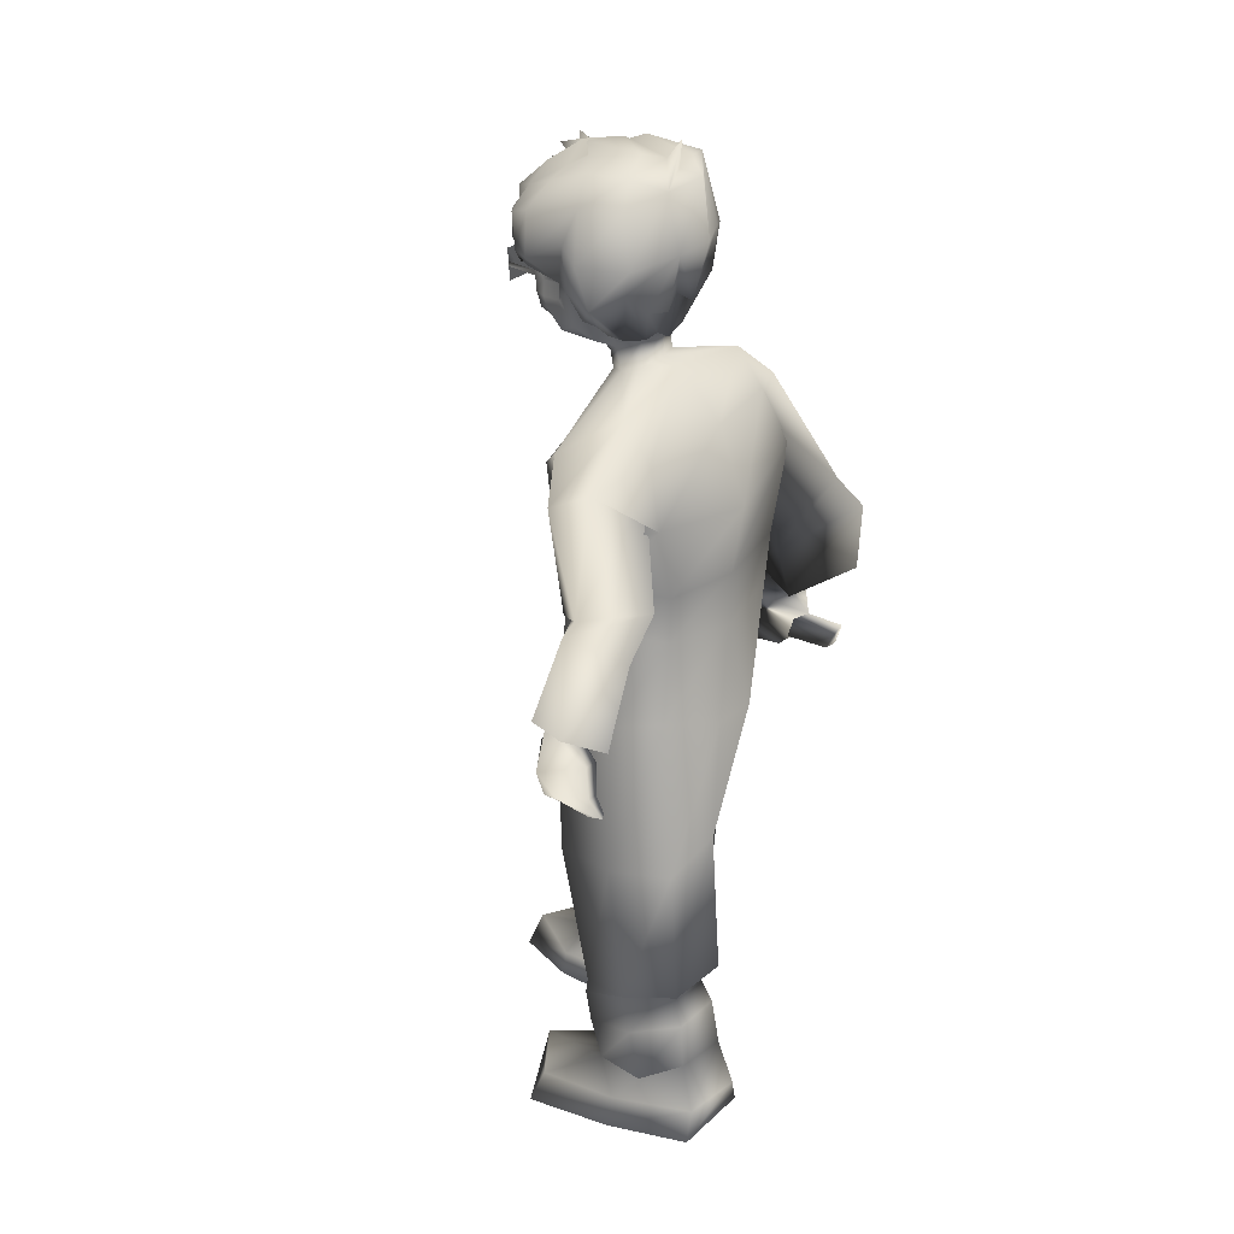
<metadata>
{"format":"obj","ext":"obj","renderer":"f3d","projection":"perspective","resolution":1024,"background":"white","views":[{"elev":30.0,"azim":128.3,"up":"+Y"}]}
</metadata>
<code>
o T1L3M002_15
v -0.1308 0.7444 0.1674
v -0.166 0.7649 0.06811
v 0.08401 0.7445 0.1673
v 0.1162 0.765 0.06802
v -0.1309 0.7588 -0.003885
v 0.08102 0.7589 -0.003955
v -0.05566 0.6146 -0.03778
v 0.006843 0.6144 -0.03488
v 4.003e-05 0.738 0.1992
v -0.04586 0.738 0.1992
v -0.02445 0.7446 -0.02169
v -0.03413 0.6021 0.07095
v -0.01558 0.6022 0.07094
v -0.03414 0.6148 0.07194
v -0.01558 0.6148 0.07194
v -0.03414 0.6148 0.07194
v -0.01558 0.6148 0.07194
v -0.08309 0.6554 0.2345
v -0.1705 0.6528 0.1763
v -0.1879 0.619 0.07348
v -0.1456 0.6055 0.02042
v -0.1065 0.4502 0.2853
v -0.174 0.4419 0.2466
v -0.1547 0.3891 0.07392
v 0.1146 0.6268 0.1582
v 0.0338 0.603 0.2077
v 0.135 0.6358 0.05035
v 0.0946 0.6414 -0.005585
v 0.1164 0.4208 -0.03825
v -0.1958 0.4244 0.149
v -0.05219 0.4355 0.07389
v -0.09474 0.2414 0.2731
v -0.1732 0.2337 0.2337
v -0.1887 0.2299 0.1583
v -0.03786 0.2421 0.1973
v -0.1542 0.2292 0.08808
v -0.05071 0.2367 0.0913
v -0.173 0.2209 0.1754
v -0.1319 0.2311 0.1199
v -0.061 0.2216 0.1257
v -0.1011 0.1682 0.2651
v -0.1644 0.1665 0.2441
v -0.1718 0.164 0.1685
v -0.04288 0.1675 0.2009
v -0.1267 0.1692 0.1105
v -0.05793 0.1739 0.1123
v -0.04289 0.4367 0.1875
v -0.04766 0.2211 0.2153
v -0.1008 0.2198 0.2678
v -0.1753 0.2137 0.2404
v -0.041 0.4368 0.188
v -0.041 0.4368 0.188
v 0.1307 0.3998 0.1412
v 0.07003 0.387 0.1764
v 0.1536 0.4193 0.03957
v 0.02004 0.4344 -0.03688
v 0.1518 0.213 0.07907
v 0.07771 0.2036 0.1136
v 0.02131 0.2175 0.03702
v 0.168 0.228 0.005643
v 0.03905 0.2368 -0.06544
v 0.1352 0.2403 -0.06423
v 0.1518 0.2139 0.01884
v 0.04797 0.2161 -0.03536
v 0.111 0.2328 -0.03453
v 0.1533 0.1449 0.07273
v 0.08288 0.1346 0.09126
v 0.03505 0.1447 0.02548
v 0.1567 0.1602 0.0001705
v 0.04137 0.1721 -0.05753
v 0.1161 0.1738 -0.0588
v 0.008054 0.4087 0.07169
v 0.1545 0.1923 0.08035
v 0.08499 0.1854 0.1041
v 0.03397 0.1939 0.05089
v 0.006148 0.4086 0.0721
v 0.006148 0.4086 0.0721
v -0.07446 0.08644 0.2611
v -0.1442 0.09484 0.2472
v -0.1709 0.1009 0.1785
v -0.01484 0.09962 0.1853
v -0.1307 0.1191 0.126
v -0.06235 0.12 0.1019
v -0.1518 0.03985 0.22
v -0.1375 0.0524 0.1022
v -0.0574 0.05185 0.07526
v -0.1697 0.004693 0.2166
v -0.1498 0.006799 0.1008
v -0.03939 0.006048 0.07401
v 0.1623 0.09569 0.04658
v 0.09918 0.08534 0.07736
v 0.0268 0.09633 0.01667
v 0.1692 0.09816 -0.02516
v 0.04798 0.1118 -0.07536
v 0.1249 0.1143 -0.06924
v 0.1713 0.03936 0.02117
v 0.04021 0.04139 -0.09647
v 0.1311 0.04644 -0.09083
v 0.1903 0.004238 0.01434
v 0.02603 -0.0006263 -0.09189
v 0.1462 0.001898 -0.09414
v -0.0771 0.05561 0.3563
v -0.1494 0.04737 0.3267
v -0.04235 0.03852 0.2811
v -0.06079 0.00423 0.3719
v -0.1633 0.005211 0.3421
v -0.03602 0.00242 0.2816
v 0.1978 0.04821 0.124
v 0.128 0.05483 0.1718
v 0.07706 0.03562 0.106
v 0.2177 0.005979 0.1344
v 0.1197 0.004256 0.1894
v 0.07123 0.003302 0.1084
v -0.03797 1.107 0.08692
v -0.03482 1.087 0.1399
v 0.01681 1.084 0.1393
v 0.02243 1.103 0.08621
v -0.007735 1.107 0.07891
v -0.137 0.9894 0.1811
v -0.1318 1.088 0.05212
v -0.003349 1.105 0.04697
v 0.1108 1.071 0.04926
v 0.1216 0.9409 -0.01597
v -0.01539 0.9323 -0.04717
v -0.1891 0.9314 0.08667
v 0.146 0.9083 0.08272
v -0.1628 0.9605 -0.01261
v 0.1056 0.9726 0.1782
v 0.009837 0.9854 0.2046
v -0.04082 0.9889 0.2052
v -0.04915 1.097 0.1151
v 0.03171 1.091 0.1141
v -0.1347 1.037 0.0135
v -0.008556 1.04 -0.01107
v 0.1059 1.021 0.01066
v 0.09377 0.9006 0.1803
v 0.00543 0.8916 0.2132
v -0.04425 0.895 0.2138
v -0.1352 0.9164 0.183
v -0.1909 1.044 0.115
v -0.2147 0.983 0.1034
v -0.152 0.9376 0.1232
v -0.2081 1.026 0.04714
v -0.1321 1.006 0.01564
v -0.1079 0.9302 0.0529
v -0.2608 0.8803 0.01268
v -0.2027 0.828 0.07042
v -0.2013 0.906 -0.06725
v 0.1674 1.028 0.1123
v 0.1885 0.9627 0.1071
v 0.1801 0.995 0.04525
v 0.1269 0.9229 0.137
v 0.07964 0.9044 0.07117
v 0.1656 0.8015 0.1026
v 0.228 0.8449 0.03329
v 0.1024 0.9722 0.02009
v 0.1668 0.856 -0.04359
v 0.1827 0.5394 0.06607
v 0.201 0.5427 0.01295
v 0.1916 0.5321 0.06884
v 0.1975 0.5503 0.01241
v 0.1909 0.5271 0.04387
v 0.1841 0.5352 0.04206
v 0.1928 0.5325 0.05892
v 0.1847 0.5405 0.05607
v -0.1307 0.835 0.1705
v -0.1754 0.843 0.0784
v 0.08401 0.8287 0.1707
v 0.1272 0.8341 0.07866
v -0.1335 0.8359 -0.009304
v 0.08614 0.8294 -0.009119
v -0.044 0.829 0.2108
v 0.00481 0.8275 0.2108
v -0.0244 0.8243 -0.02456
v -0.1553 0.8223 -0.00219
v -0.2613 0.8517 0.02864
v -0.182 0.8402 0.06798
v -0.1691 0.789 0.002634
v -0.2622 0.8421 -0.07189
v -0.2875 0.7317 0.06065
v -0.225 0.7233 0.07559
v -0.219 0.69 0.01298
v -0.2923 0.7255 -0.04926
v -0.3029 0.7377 0.006977
v 0.1225 0.787 0.0302
v 0.1466 0.8011 0.09689
v 0.2296 0.8151 0.05241
v 0.1343 0.7563 0.0351
v 0.2201 0.8074 -0.0468
v 0.2525 0.6922 -0.03846
v 0.1755 0.6522 0.0363
v 0.2577 0.6949 0.08143
v 0.1938 0.6828 0.106
v 0.2712 0.6952 0.02307
v 0.2293 0.6772 0.03369
v 0.204 0.6726 0.05646
v 0.2379 0.6742 0.07641
v 0.2082 0.6755 0.08218
v 0.2139 0.6372 0.1025
v 0.2474 0.6112 0.08445
v 0.2363 0.6426 0.009999
v 0.196 0.6125 0.07698
v 0.2118 0.5728 0.0931
v 0.2181 0.5753 0.07491
v 0.2403 0.5753 0.07841
v 0.2332 0.5929 0.00826
v 0.2167 0.6425 0.009627
v 0.2196 0.5935 0.007314
v 0.2408 0.5772 0.05884
v 0.2166 0.5772 0.05521
v 0.2075 0.567 0.0811
v 0.2259 0.5672 0.08433
v -0.2713 0.7041 0.04243
v -0.2507 0.7174 0.06128
v -0.2342 0.7113 0.04118
v -0.2482 0.7119 0.008246
v -0.2721 0.6786 0.09616
v -0.2914 0.6678 0.05745
v -0.2241 0.6699 0.09646
v -0.2256 0.67 -0.01642
v -0.2383 0.6208 0.09676
v -0.2432 0.6199 0.07648
v -0.2206 0.6377 0.08844
v -0.228 0.6382 0.1172
v -0.2154 0.6364 -0.003229
v -0.2049 0.6097 0.08542
v -0.2031 0.6395 0.08848
v -0.1995 0.6224 0.0143
v -0.2025 0.6684 -0.007233
v -0.2079 0.6717 0.09384
v -0.1977 0.6408 -0.001104
v -0.2053 0.6667 -0.07352
v -0.206 0.6398 -0.06025
v -0.2256 0.64 -0.06247
v -0.2305 0.6675 -0.0686
v -0.2245 0.6329 0.4125
v -0.2249 0.643 0.4147
v -0.2347 0.6414 0.4136
v -0.2343 0.6313 0.4113
v -0.0474 1.357 0.1529
v -0.004238 1.358 0.0548
v -0.07183 1.363 0.1565
v -0.08661 1.354 0.08183
v -0.03257 1.366 0.05867
v -0.1205 1.34 0.1327
v -0.07681 1.267 0.04915
v -0.06034 1.215 0.0436
v -0.02177 1.269 0.02054
v 0.02892 1.264 0.02732
v -0.00956 1.192 0.03575
v -0.01256 1.202 0.04518
v 0.09595 1.191 0.1149
v 0.09005 1.253 0.05697
v 0.1186 1.253 0.1177
v 0.08195 1.218 0.06947
v -0.1123 1.2 0.1394
v -0.1355 1.257 0.1408
v -0.0969 1.188 0.1526
v -0.09882 1.202 0.1546
v -0.1107 1.232 0.1788
v -0.09711 1.206 0.176
v 0.009395 1.372 0.06307
v -0.02885 1.371 0.1582
v 0.0257 1.376 0.08954
v 0.01878 1.373 0.1778
v 0.04045 1.362 0.1587
v 0.05793 1.355 0.08287
v 0.02998 1.339 0.04554
v 0.03235 1.189 0.04175
v 0.003985 1.203 0.05049
v 0.05465 1.19 0.05597
v -0.1168 1.191 0.1005
v -0.1062 1.169 0.1061
v -0.129 1.25 0.08253
v -0.08292 1.148 0.1132
v -0.03583 1.136 0.09126
v -0.05643 1.151 0.1041
v -0.06122 1.152 0.09632
v -0.08081 1.174 0.1083
v -0.07025 1.153 0.1171
v -0.007006 1.394 0.05322
v -0.02455 1.347 0.03418
v 0.08632 1.328 0.06726
v 0.07809 1.337 0.1879
v 0.1081 1.305 0.2013
v 0.1081 1.322 0.1219
v 0.1106 1.274 0.1434
v 0.1078 1.243 0.2049
v 0.05787 1.315 0.2388
v 0.08998 1.289 0.2402
v 0.09477 1.242 0.2322
v 0.06077 1.174 0.1109
v 0.06559 1.151 0.1086
v 0.04878 1.148 0.1256
v 0.02081 1.136 0.09193
v 0.03161 1.144 0.08935
v 0.04121 1.137 0.1013
v 0.08082 1.358 0.13
v 0.02486 1.14 0.08067
v 0.005374 1.144 0.07813
v -0.01121 1.134 0.07344
v -0.04839 1.139 0.08063
v -0.01032 1.14 0.08233
v -0.03635 1.318 0.2796
v -0.05454 1.321 0.2491
v -0.05364 1.293 0.2459
v 0.02974 1.341 0.2315
v 0.02506 1.298 0.2822
v -0.003058 1.308 0.2685
v -0.03249 1.354 0.2129
v -0.005363 1.342 0.2272
v 0.07122 1.274 0.2525
v 0.05936 1.28 0.266
v 0.06919 1.259 0.2541
v 0.05919 1.24 0.267
v 0.05283 1.273 0.2383
v 0.07309 1.219 0.2413
v 0.04076 1.277 0.2694
v -0.00109 1.278 0.2572
v -0.03648 1.27 0.2742
v -0.0003412 1.275 0.2755
v -0.02298 1.23 0.2754
v -0.02489 1.278 0.2874
v 0.01316 1.253 0.2822
v 0.01413 1.233 0.2762
v 0.02484 1.252 0.2852
v 0.03771 1.252 0.2706
v 0.02826 1.277 0.2524
v 0.07438 1.23 0.2184
v 0.06658 1.238 0.2194
v 0.07584 1.206 0.1693
v 0.08661 1.212 0.1693
v 0.08703 1.223 0.2194
v 0.07664 1.184 0.1769
v 0.08392 1.21 0.1483
v 0.09757 1.208 0.1491
v -0.1084 1.23 0.2279
v -0.1217 1.259 0.2064
v -0.09829 1.237 0.2043
v -0.1101 1.274 0.2237
v -0.1202 1.323 0.1903
v -0.0818 1.278 0.2275
v -0.1014 1.314 0.2416
v -0.0789 1.333 0.2486
v -0.05966 1.344 0.1942
v -0.07624 1.347 0.1935
v -0.006468 1.353 0.2416
v -0.00302 1.365 0.2021
v 0.04197 1.346 0.1899
v -0.09887 1.336 0.2864
v -0.07923 1.31 0.2689
v -0.1084 1.271 0.2419
v -0.1046 1.289 0.2595
v -0.06944 1.282 0.2569
v -0.08617 1.292 0.271
v -0.07552 1.242 0.2627
v -0.0689 1.293 0.298
v 0.09675 1.209 0.1364
v -0.05103 1.2 0.2418
v -0.01983 1.198 0.2459
v -0.08015 1.201 0.2268
v -0.08008 1.227 0.2298
v -0.01984 1.223 0.2546
v -0.05293 1.225 0.2455
v -0.06382 1.129 0.1432
v -0.04953 1.121 0.1708
v -0.02842 1.109 0.1989
v -0.05407 1.147 0.2328
v -0.02003 1.143 0.2436
v -0.019 1.123 0.2327
v -0.07248 1.157 0.2243
v -0.05311 1.159 0.2386
v -0.04406 1.126 0.2052
v -0.03349 1.125 0.2199
v -0.0004471 1.123 0.2329
v -0.08673 1.203 0.2063
v -0.08634 1.153 0.1564
v -0.07894 1.138 0.1858
v -0.05183 1.124 0.1189
v -0.0595 1.14 0.1123
v -0.03556 1.109 0.1415
v -0.03951 1.119 0.1488
v -0.09091 1.168 0.1349
v -0.09522 1.185 0.1749
v -0.0519 1.262 0.2541
v -0.07712 1.261 0.2389
v 0.001464 1.162 0.2496
v -0.02002 1.162 0.2494
v -0.0849 1.165 0.2036
v -0.1045 1.19 0.1341
v -0.09967 1.17 0.133
v -0.01332 1.168 0.2632
v -0.01426 1.175 0.2622
v -0.02004 1.168 0.2533
v -0.01328 1.163 0.2586
v -0.02191 1.174 0.2482
v -0.01314 1.193 0.2562
v -0.007201 1.206 0.2542
v -0.009006 1.263 0.2607
v 0.000671 1.223 0.2549
v 0.0004807 1.143 0.2438
v -0.01684 1.106 0.2094
v -0.008901 1.105 0.1985
v -0.001217 1.106 0.2095
v -0.008583 1.112 0.1739
v -0.008332 1.104 0.1499
v 0.03197 1.199 0.2428
v 0.000673 1.198 0.2461
v 0.06144 1.2 0.2285
v 0.06151 1.227 0.2314
v 0.03398 1.224 0.2466
v 0.02298 1.118 0.1496
v 0.0475 1.129 0.1445
v 0.0325 1.121 0.1718
v 0.01064 1.109 0.1993
v 0.03577 1.146 0.2339
v 0.01534 1.124 0.2194
v 0.05349 1.156 0.2257
v 0.03477 1.158 0.2396
v 0.02528 1.126 0.206
v 0.0695 1.202 0.2082
v 0.07185 1.153 0.1583
v 0.0607 1.137 0.1874
v 0.03508 1.124 0.1199
v 0.04303 1.14 0.1135
v 0.01913 1.109 0.1421
v 0.07509 1.168 0.1369
v 0.03012 1.262 0.2551
v 0.05373 1.261 0.2404
v 0.06646 1.164 0.2054
v 0.08293 1.169 0.1352
v 0.08514 1.169 0.1135
v -0.006487 1.168 0.2632
v 0.0004667 1.168 0.2535
v -0.005471 1.175 0.2623
v -0.006449 1.163 0.2586
v 0.003479 1.174 0.2485
v -0.006301 1.193 0.2562
v -0.01208 1.206 0.2542
v -0.08111 1.209 0.228
v -0.08965 1.211 0.2074
v -0.09516 1.213 0.1791
v 0.0767 1.212 0.1811
v 0.07147 1.21 0.2093
v 0.06341 1.208 0.2297
v 0.07378 1.205 0.178
v -0.07099 1.204 0.2797
v -0.07102 1.197 0.2797
v 0.05107 1.203 0.2812
v 0.05104 1.196 0.2811
v 0.03295 1.207 0.2449
v 0.0006704 1.207 0.2495
v -0.01984 1.207 0.2493
v -0.052 1.207 0.2439
v 0.0704 1.181 0.2079
v 0.05842 1.178 0.2291
v 0.03385 1.179 0.2417
v -0.05208 1.179 0.2407
v -0.07731 1.179 0.2275
v -0.08877 1.181 0.206
v -0.009094 1.223 0.2548
v -0.07107 1.179 0.278
v -0.05935 1.179 0.2782
v -0.0369 1.179 0.2784
v -0.02615 1.179 0.2786
v -0.07102 1.197 0.2797
v -0.0593 1.197 0.2798
v -0.03684 1.197 0.2801
v -0.0261 1.197 0.2802
v -0.05928 1.204 0.2799
v -0.03682 1.204 0.2801
v -0.02608 1.204 0.2802
v -0.07094 1.221 0.2814
v -0.05923 1.221 0.2815
v -0.03677 1.221 0.2818
v -0.02603 1.221 0.2819
v -0.04848 1.221 0.2816
v -0.04854 1.204 0.28
v -0.04856 1.197 0.2799
v -0.04861 1.179 0.2783
v 0.006068 1.178 0.2788
v 0.01779 1.178 0.2789
v 0.01784 1.197 0.2807
v 0.006121 1.197 0.2806
v 0.02853 1.178 0.2791
v 0.04024 1.178 0.2792
v 0.0403 1.196 0.281
v 0.02858 1.196 0.2808
v 0.05099 1.178 0.2793
v 0.05104 1.196 0.2811
v 0.01787 1.203 0.2808
v 0.006148 1.203 0.2806
v 0.04032 1.203 0.281
v 0.02861 1.203 0.2809
v 0.01792 1.221 0.2824
v 0.006198 1.221 0.2823
v 0.04038 1.221 0.2827
v 0.02866 1.221 0.2825
v 0.05112 1.221 0.2828
v -0.0144 1.199 0.2827
v -0.01439 1.207 0.2839
v -0.004638 1.199 0.2828
v -0.004621 1.207 0.284
f 87 107 105 106
f 113 99 111 112
f 88 89 107 87
f 100 101 99 113
f 119 130 115 140
f 140 131 114 120
f 120 114 118 121
f 132 149 122 117
f 123 124 134 135
f 163 161 159 162
f 167 166 139 125
f 2 1 166 167
f 3 4 169 168
f 168 169 126 136
f 170 167 125 127
f 174 170 127 124
f 169 171 123 126
f 141 142 119 140
f 143 141 140 120
f 150 151 122 149
f 153 152 128 126
f 144 143 133 127
f 145 144 127 125
f 5 2 167 170
f 4 6 171 169
f 20 19 1 2
f 21 20 2 5
f 25 27 4 3
f 27 28 6 4
f 18 26 9 10
f 9 3 168 173
f 10 9 173 172
f 7 21 5 11
f 28 8 11 6
f 19 18 10 1
f 26 25 3 9
f 171 174 124 123
f 6 11 174 171
f 23 22 18 19
f 30 23 19 20
f 54 53 25 26
f 53 55 27 25
f 24 30 20 21
f 31 24 21 7
f 29 56 8 28
f 55 29 28 27
f 33 32 22 23
f 34 33 23 30
f 58 57 53 54
f 57 60 55 53
f 36 34 30 24
f 37 36 24 31
f 62 61 56 29
f 60 62 29 55
f 38 50 33 34
f 73 63 60 57
f 39 38 34 36
f 40 39 36 37
f 65 64 61 62
f 63 65 62 60
f 42 41 49 50
f 41 44 48 49
f 67 66 73 74
f 66 69 63 73
f 45 43 38 39
f 46 45 39 40
f 44 46 40 48
f 70 68 75 64
f 71 70 64 65
f 69 71 65 63
f 79 78 41 42
f 80 79 42 43
f 78 81 44 41
f 91 90 66 67
f 92 91 67 68
f 90 93 69 66
f 82 80 43 45
f 83 82 45 46
f 81 83 46 44
f 94 92 68 70
f 95 94 70 71
f 93 95 71 69
f 103 102 78 79
f 85 84 79 82
f 109 108 90 91
f 97 110 91 94
f 86 85 82 83
f 104 86 83 78
f 98 97 94 95
f 96 98 95 90
f 106 105 102 103
f 87 106 103 84
f 105 107 104 102
f 112 111 108 109
f 113 112 109 110
f 111 99 96 108
f 88 87 84 85
f 89 88 85 86
f 107 89 86 104
f 100 113 110 97
f 101 100 97 98
f 99 101 98 96
f 146 147 142 141
f 145 142 147 175
f 150 152 154 155
f 185 154 152 153
f 143 144 148 146
f 153 156 157 185
f 176 177 147 146
f 177 178 175 147
f 155 154 186 187
f 154 185 188 186
f 146 148 179 176
f 148 175 178 179
f 189 188 185 157
f 187 189 157 155
f 190 191 188 189
f 190 195 196 191
f 198 199 200 197
f 202 211 203 199
f 209 201 200 205
f 161 208 206 159
f 129 128 149 116
f 138 137 129 130
f 137 136 128 129
f 204 158 160 205
f 199 203 212 200
f 159 206 209 162
f 201 195 197 200
f 192 197 195 194
f 194 190 189 187
f 193 192 187 186
f 191 196 198 193
f 193 198 197 192
f 191 193 186 188
f 151 156 123 135
f 156 153 126 123
f 175 148 144 145
f 155 157 156 151
f 152 150 149 128
f 124 127 133 134
f 117 122 121 118
f 68 67 74 75
f 43 42 50 38
f 142 145 125 119
f 130 129 116 115
f 1 10 172 166
f 166 172 138 139
f 139 138 130 119
f 11 5 170 174
f 72 54 26 13
f 22 47 12 18
f 12 13 26 18
f 74 73 57 58
f 75 74 58 59
f 64 75 59 61
f 49 48 35 32
f 48 40 37 35
f 50 49 32 33
f 59 58 54 72
f 32 35 47 22
f 59 35 37 61
f 61 37 31 56
f 56 31 7 8
f 35 59 72 47
f 47 72 13 12
f 180 181 177 176
f 181 182 178 177
f 183 184 176 179
f 182 183 179 178
f 180 213 214 181
f 181 214 215 182
f 184 216 213 180
f 182 215 216 183
f 226 227 223 222
f 217 214 213 218
f 219 215 214 217
f 216 220 218 213
f 222 221 217 218
f 228 226 222 225
f 220 225 222 218
f 215 219 220 216
f 223 227 228 225
f 223 224 221 222
f 236 237 238 239
f 232 233 234 235
f 237 236 227 230
f 239 238 219 223
f 238 237 230 219
f 236 239 223 227
f 229 231 233 232
f 225 220 235 234
f 220 229 232 235
f 231 225 234 233
f 219 223 225 220
f 134 133 120 121
f 135 134 121 122
f 210 208 161 163
f 202 207 210 204
f 160 164 209 205
f 210 165 158 204
f 210 163 162 209
f 202 204 205 200
f 211 202 200 212
f 173 168 136 137
f 172 173 137 138
f 244 242 240 241
f 243 245 242 244
f 250 247 246 248
f 252 255 253 254
f 256 259 260 257
f 241 240 263 262
f 264 266 298 267
f 267 268 262 264
f 255 271 249 253
f 272 256 257 274
f 247 272 274 246
f 278 275 273 247
f 302 276 277 278
f 275 278 277 280
f 248 246 243 282
f 249 248 282 268
f 253 249 268 283
f 285 286 298 284
f 288 287 286 285
f 290 285 284 289
f 291 288 285 290
f 293 297 252 432
f 286 283 267 298
f 254 253 283 286
f 300 301 270 271
f 299 300 271 255
f 297 299 255 252
f 301 302 251 270
f 302 278 247 251
f 302 301 303 276
f 304 309 311 310
f 314 291 290 312
f 315 314 312 313
f 304 323 321 309
f 327 315 313 318
f 332 336 287 288
f 336 252 254 287
f 338 340 343 341
f 338 337 342 340
f 257 338 341 245
f 274 257 245 243
f 346 344 305 345
f 341 343 344 346
f 245 341 346 242
f 242 346 345 240
f 345 305 304 310
f 349 307 289 284
f 284 298 266 349
f 307 349 348 311
f 349 266 263 348
f 240 345 310 263
f 309 308 307 311
f 275 280 279 273
f 340 352 353 343
f 354 306 351 355
f 326 327 318 308
f 308 321 324 326
f 454 453 363 364
f 359 360 453 454
f 374 370 369 368
f 373 374 368 371
f 118 114 276 303
f 365 366 378 377
f 114 131 379 276
f 276 379 365 380
f 131 115 381 379
f 365 379 382 366
f 380 365 377 383
f 383 377 384 258
f 258 384 261 259
f 339 362 386 342
f 386 385 306 342
f 362 364 385 386
f 364 363 399 385
f 369 401 387 388
f 378 373 371 389
f 366 367 373 378
f 273 391 390 272
f 391 273 279 383
f 394 392 393 396
f 388 395 392 394
f 396 393 397 360
f 372 388 396 458
f 371 372 458 459
f 389 371 459 460
f 459 458 359 361
f 368 369 388 372
f 458 396 360 359
f 441 440 362 339
f 384 460 376 261
f 460 459 361 376
f 377 378 389 384
f 453 439 461 363
f 385 399 319 306
f 436 395 388 387
f 367 402 370 374
f 402 404 375 370
f 382 403 367 366
f 381 406 405 382
f 370 375 401 369
f 452 451 411 400
f 408 407 451 452
f 424 413 414 412
f 375 417 416 401
f 417 420 418 416
f 117 118 303 295
f 414 413 422 423
f 132 117 295 424
f 425 295 296 294
f 424 425 294 413
f 116 132 424 426
f 413 294 427 422
f 422 427 335 334
f 410 330 316 429
f 428 429 316 328
f 411 410 429 428
f 400 411 428 399
f 420 423 430 418
f 415 414 423 420
f 431 432 252 336
f 432 431 427 292
f 433 434 437 435
f 436 387 434 433
f 438 408 452 398
f 435 437 408 438
f 437 457 407 408
f 419 418 456 457
f 418 430 455 456
f 457 456 409 407
f 401 416 419 387
f 387 419 457 437
f 445 444 330 410
f 456 455 421 409
f 423 422 334 430
f 398 452 400 461
f 399 428 328 319
f 393 435 438 397
f 392 433 435 393
f 395 436 433 392
f 404 415 417 375
f 403 412 414 415
f 115 116 426 406
f 406 426 412 405
f 455 334 446 421
f 397 438 398 439
f 427 431 336 335
f 360 397 439 453
f 261 376 441 442
f 376 361 440 441
f 446 331 332 443
f 409 421 444 445
f 421 446 443 444
f 450 409 445 449
f 361 448 447 440
f 451 445 410 411
f 407 409 445 451
f 440 454 364 362
f 361 359 454 440
f 467 466 462 463
f 468 479 480 464
f 469 468 464 465
f 466 467 470 447
f 479 468 471 478
f 468 469 472 471
f 447 470 474 473
f 478 471 475 477
f 471 472 476 475
f 470 478 477 474
f 467 479 478 470
f 479 467 463 480
f 483 484 481 482
f 487 488 485 486
f 490 487 486 489
f 484 483 491 492
f 488 487 493 494
f 487 490 449 493
f 492 491 495 496
f 494 493 497 498
f 493 449 499 497
f 491 494 498 495
f 483 488 494 491
f 488 483 482 485
f 469 500 501 472
f 502 484 492 503
f 500 502 503 501
f 115 131 140
f 128 136 126
f 8 7 11
f 84 103 79
f 110 109 91
f 94 91 92
f 141 143 146
f 151 150 155
f 195 201 207
f 209 206 201
f 201 206 208
f 192 194 187
f 198 202 199
f 198 196 202
f 82 79 80
f 90 95 93
f 90 108 96
f 78 83 81
f 78 102 104
f 216 184 183
f 228 227 226
f 219 217 224
f 224 223 219
f 221 224 217
f 149 132 116
f 120 133 143
f 135 122 151
f 202 196 207
f 196 195 207
f 208 210 207
f 207 201 208
f 164 160 165
f 165 160 158
f 165 210 164
f 164 210 209
f 212 203 211
f 139 119 125
f 195 190 194
f 184 180 176
f 250 248 249
f 250 251 247
f 258 259 256
f 261 260 259
f 262 263 264
f 265 264 263
f 265 266 264
f 249 269 270
f 250 270 251
f 269 271 270
f 247 273 272
f 262 281 241
f 281 268 241
f 282 243 244
f 268 282 241
f 262 268 281
f 268 267 283
f 292 294 293
f 299 297 296
f 293 294 297
f 296 297 294
f 287 254 286
f 295 299 296
f 295 303 300
f 303 301 300
f 304 305 306
f 289 307 308
f 289 312 290
f 289 313 312
f 316 317 314
f 291 314 317
f 289 308 318
f 289 318 313
f 306 319 320
f 320 319 321
f 322 321 323
f 319 324 321
f 324 325 326
f 315 327 314
f 327 326 325
f 319 328 324
f 328 327 324
f 329 317 330
f 316 330 317
f 330 332 329
f 329 332 333
f 317 329 291
f 334 332 331
f 334 335 336
f 332 334 336
f 291 333 288
f 337 338 339
f 257 260 338
f 246 274 243
f 311 347 310
f 263 310 348
f 347 348 310
f 347 311 348
f 266 265 263
f 337 339 342
f 304 306 320
f 304 320 323
f 338 260 339
f 260 442 339
f 308 309 321
f 249 271 269
f 295 300 299
f 282 244 241
f 291 329 333
f 350 305 344
f 343 350 344
f 343 351 350
f 351 305 350
f 342 352 340
f 352 342 354
f 342 306 354
f 343 353 351
f 351 353 355
f 356 353 352
f 355 353 356
f 354 355 356
f 352 354 356
f 323 320 322
f 322 320 321
f 324 327 325
f 305 357 306
f 305 351 357
f 357 351 306
f 327 328 314
f 314 328 316
f 270 250 249
f 332 288 333
f 368 372 371
f 277 276 380
f 381 382 379
f 380 383 280
f 383 279 280
f 367 374 373
f 383 390 391
f 390 258 256
f 383 258 390
f 394 396 388
f 439 398 461
f 399 461 400
f 402 367 403
f 404 402 403
f 382 405 403
f 381 115 406
f 418 419 416
f 425 424 295
f 426 424 412
f 420 417 415
f 387 437 434
f 334 455 430
f 403 415 404
f 412 403 405
f 280 277 380
f 427 294 292
f 272 390 256
f 432 292 293
f 442 441 339
f 442 260 261
f 443 332 330
f 444 443 330
f 334 331 446
f 389 460 384
f 399 363 461

</code>
